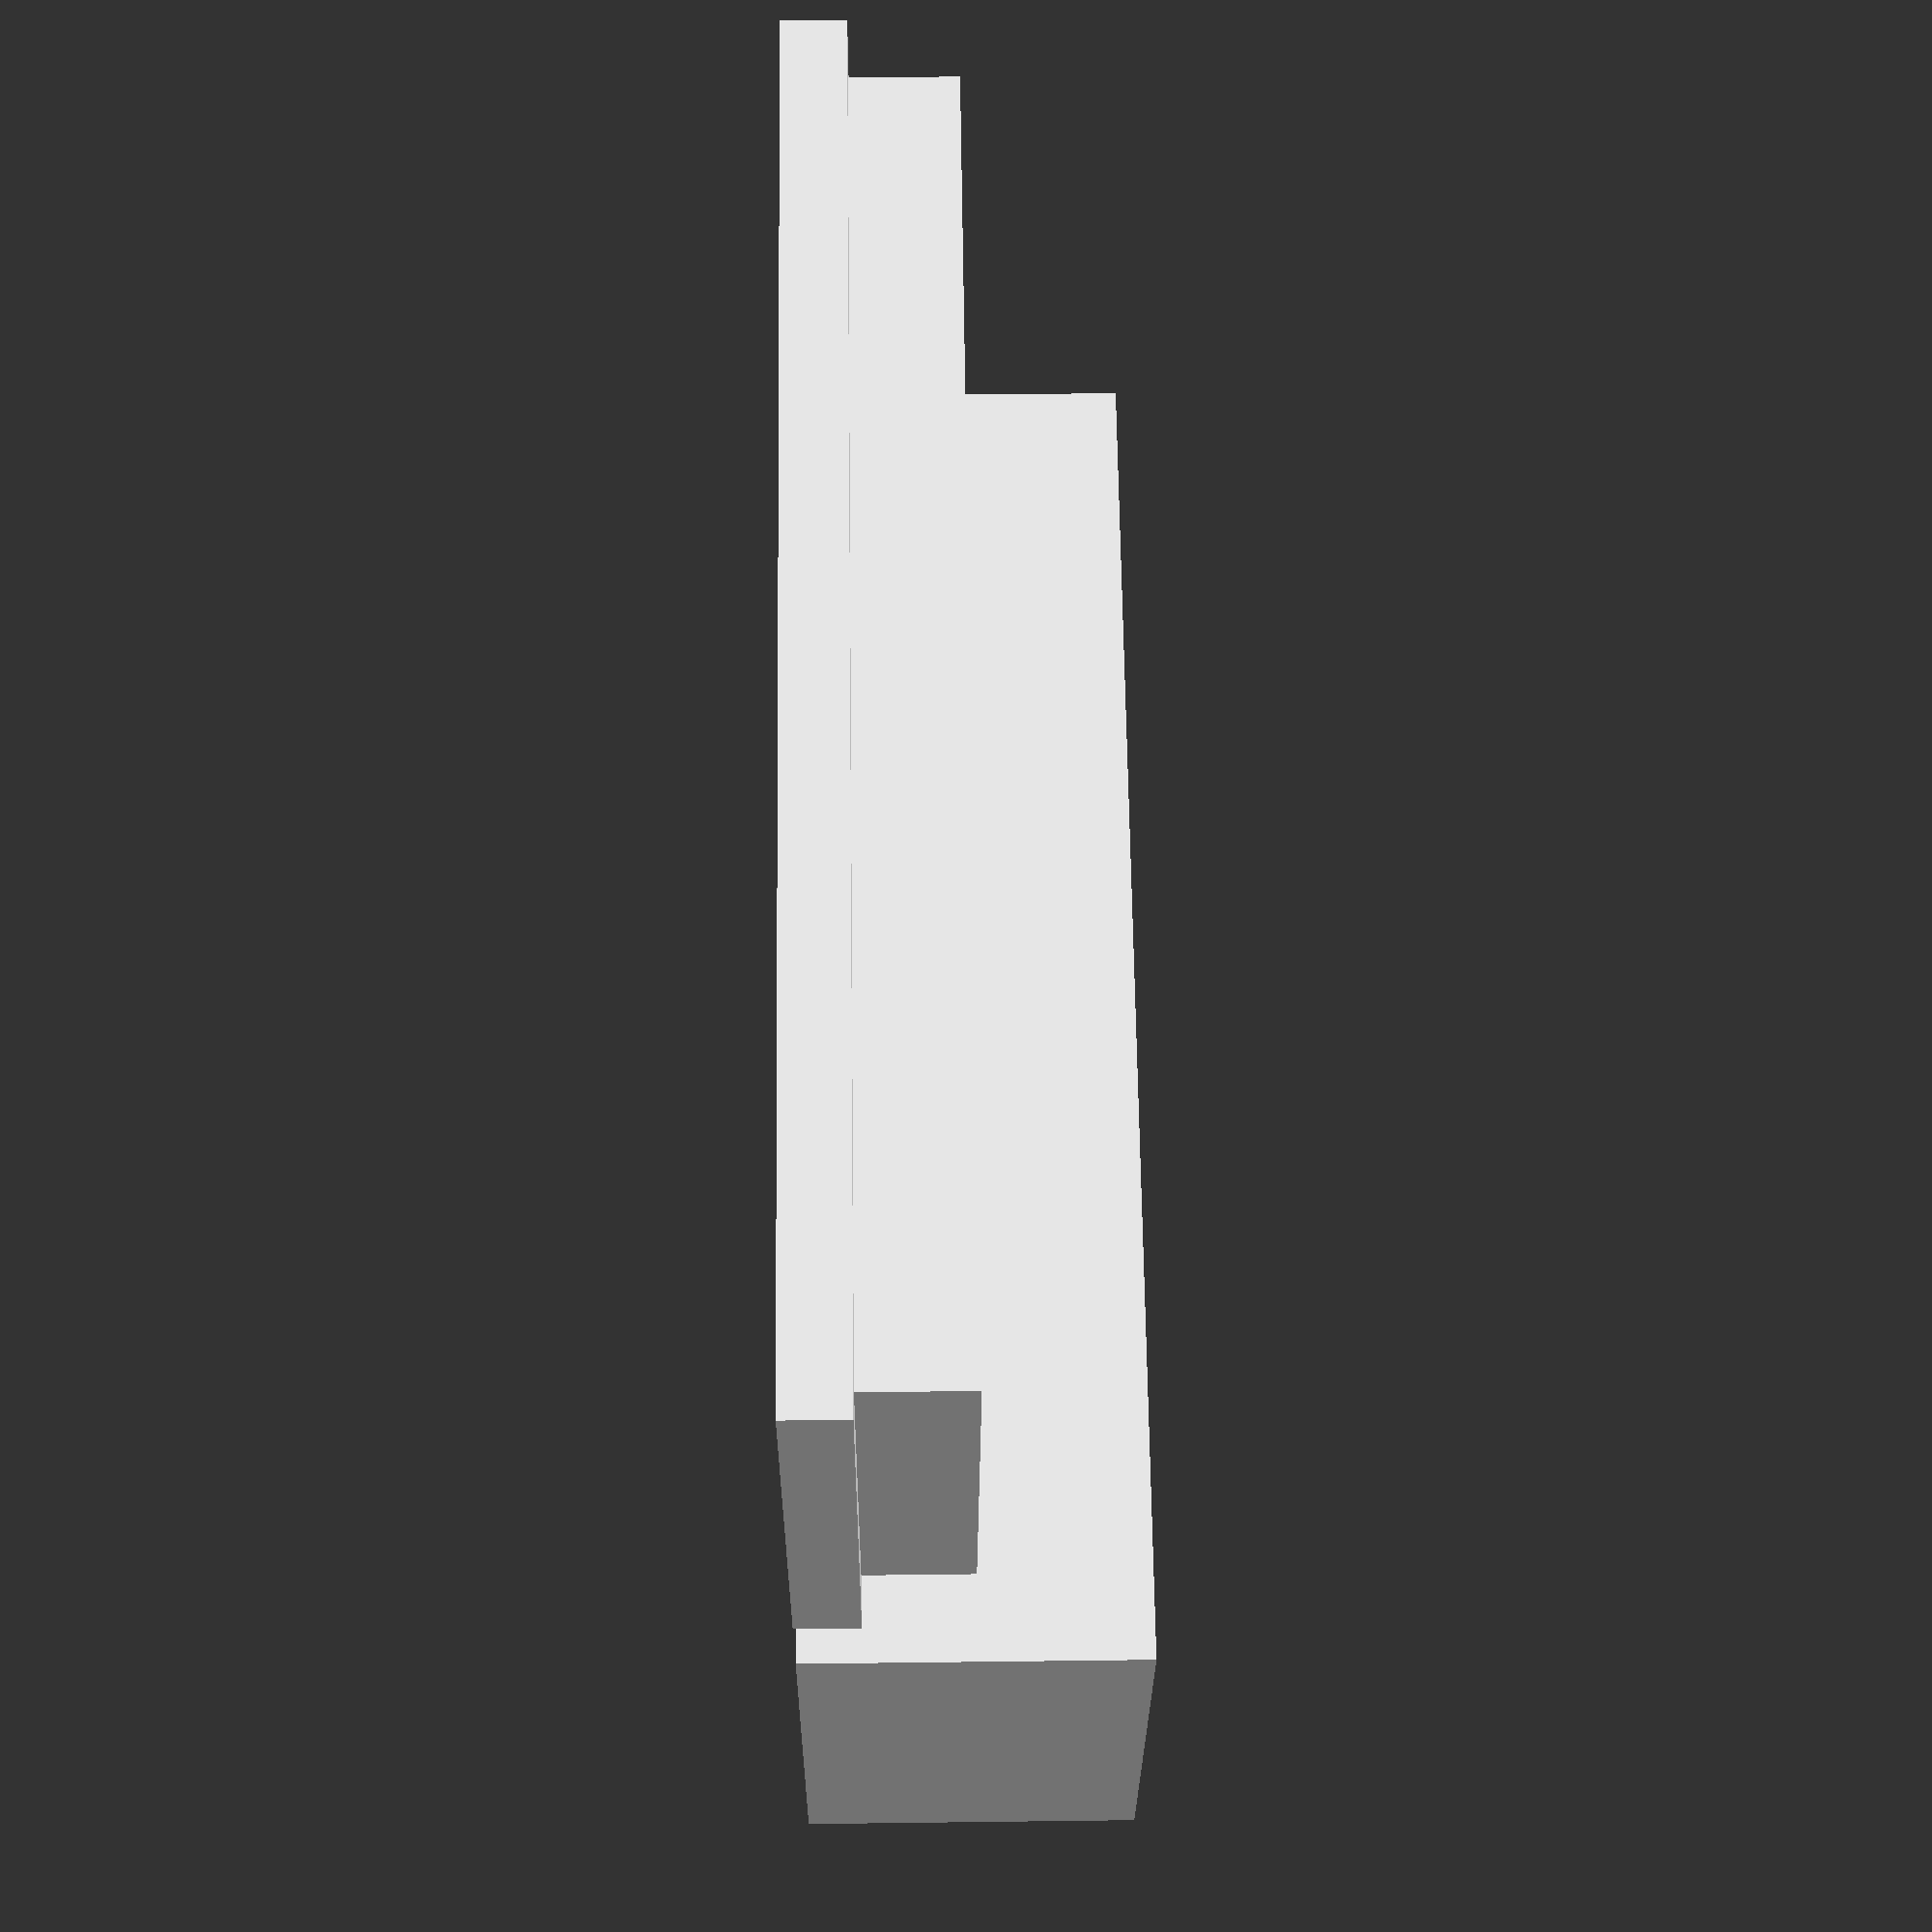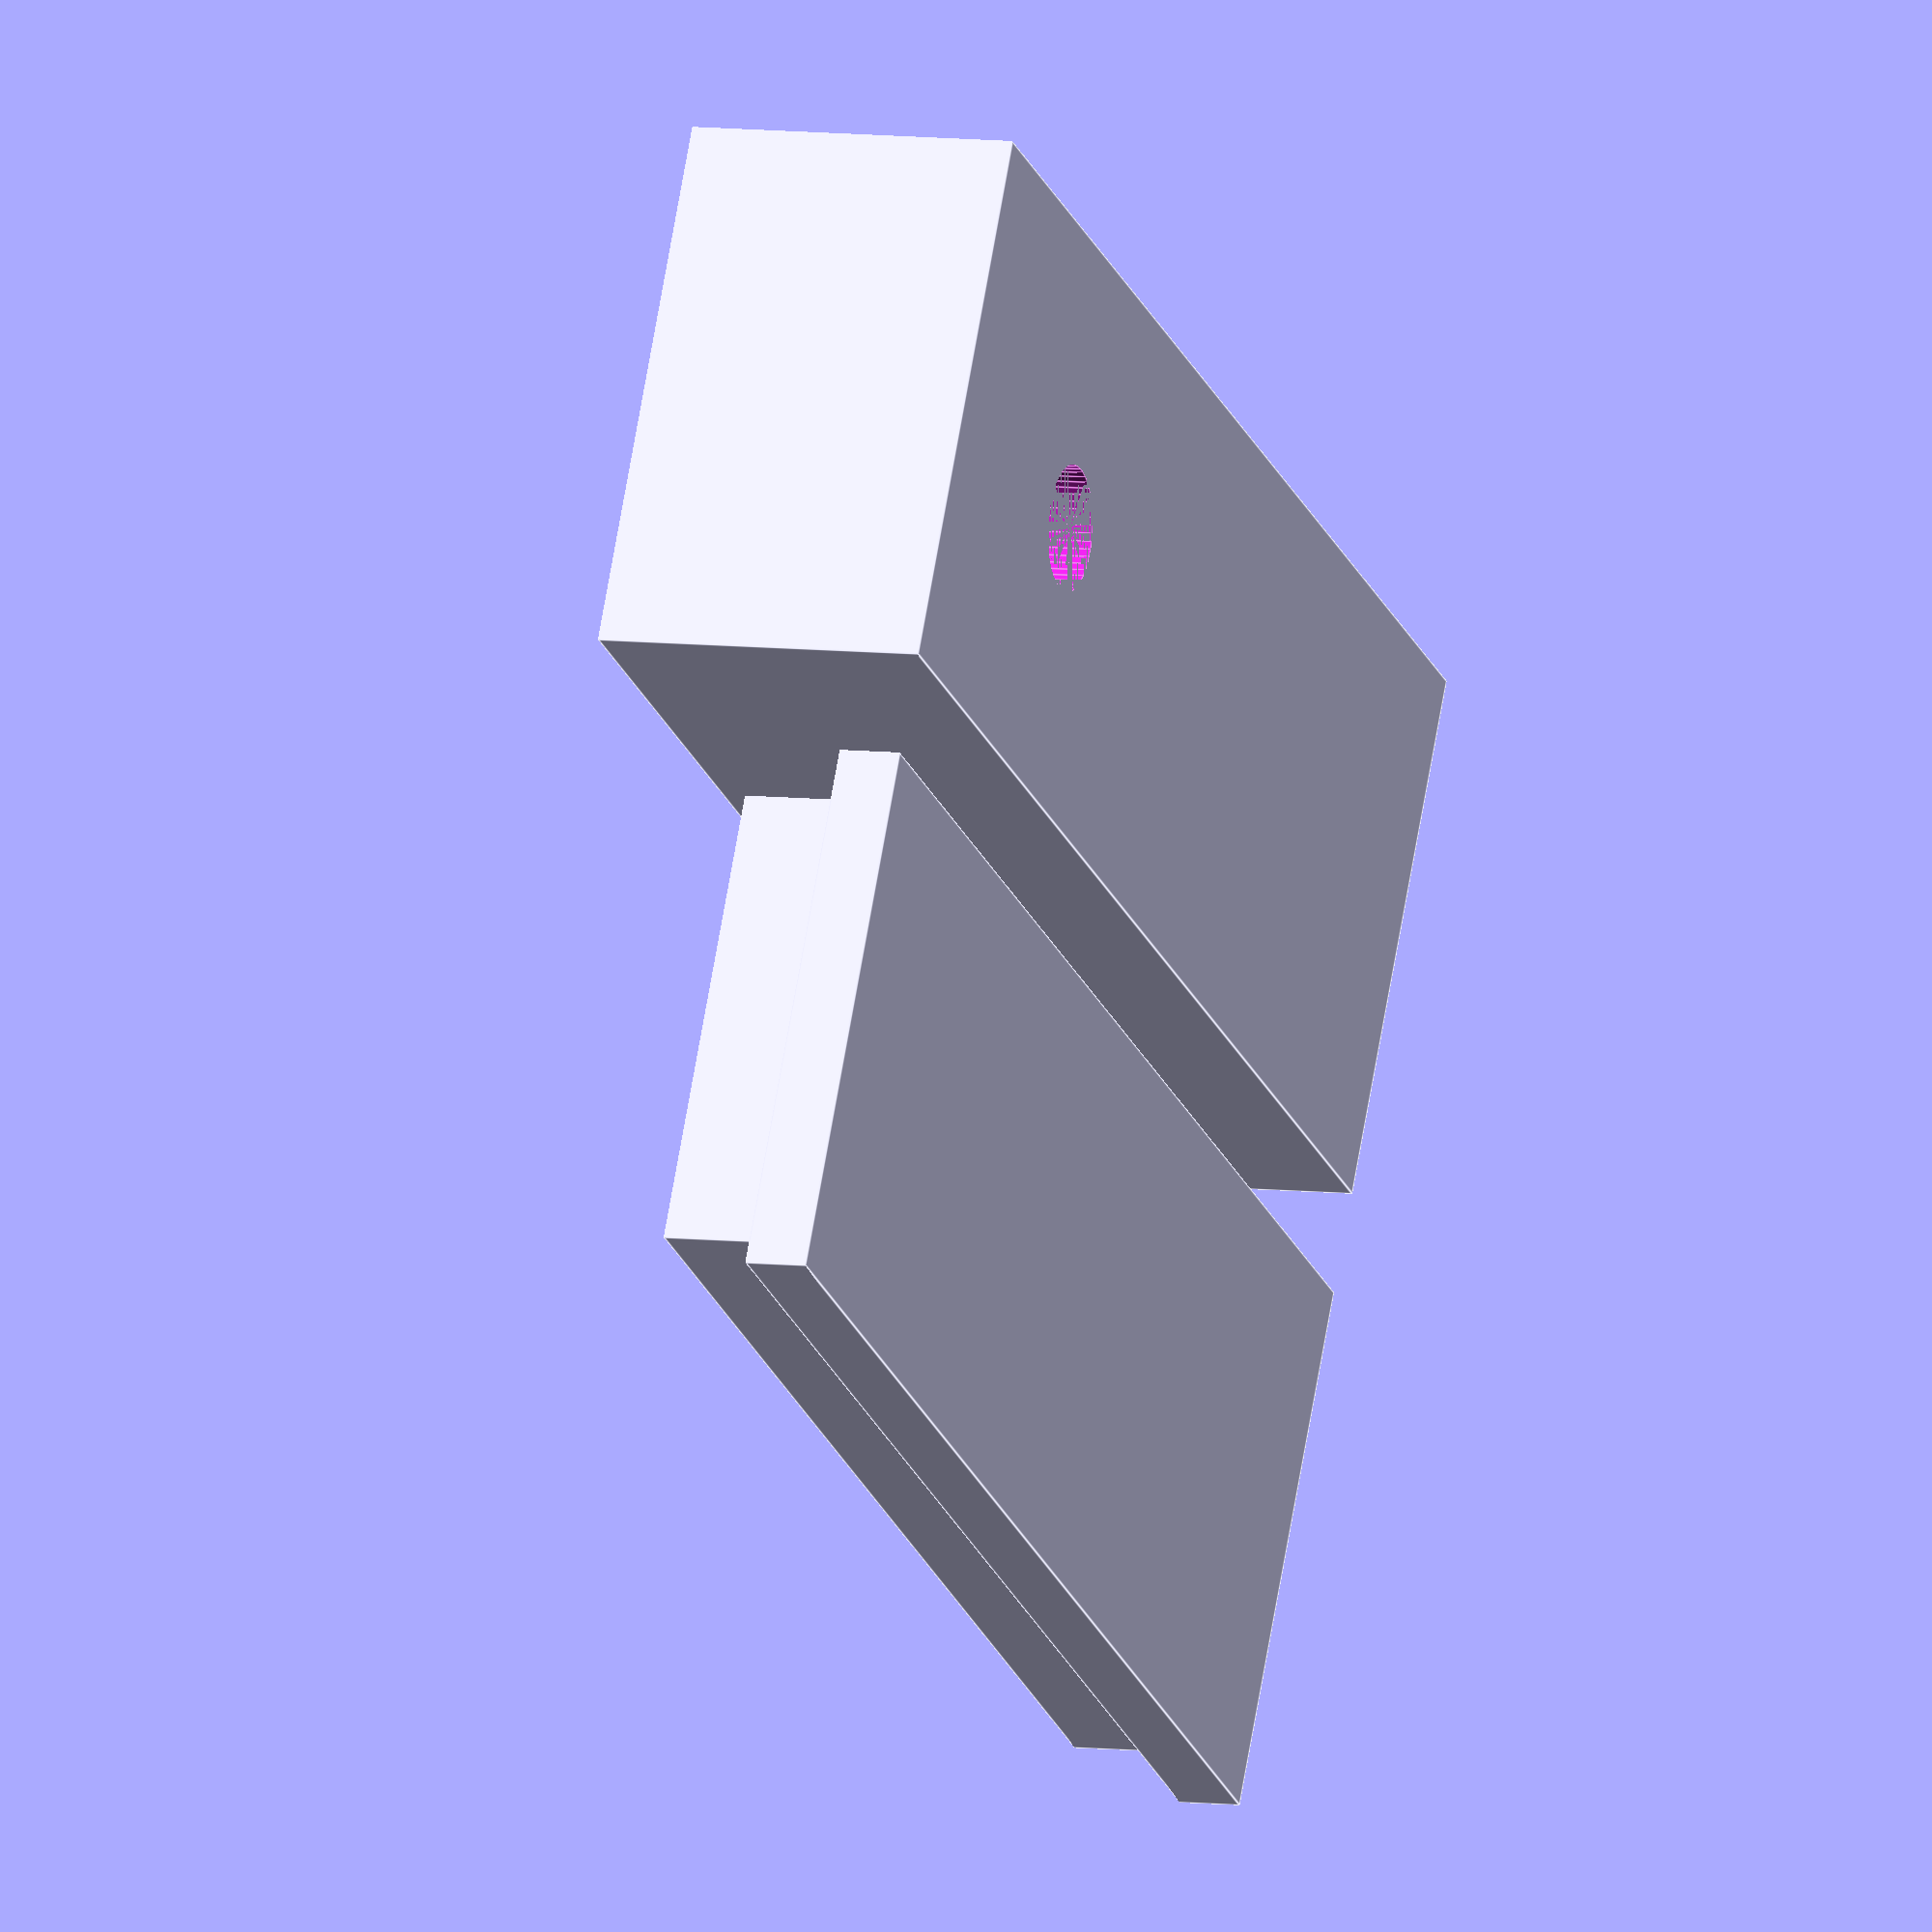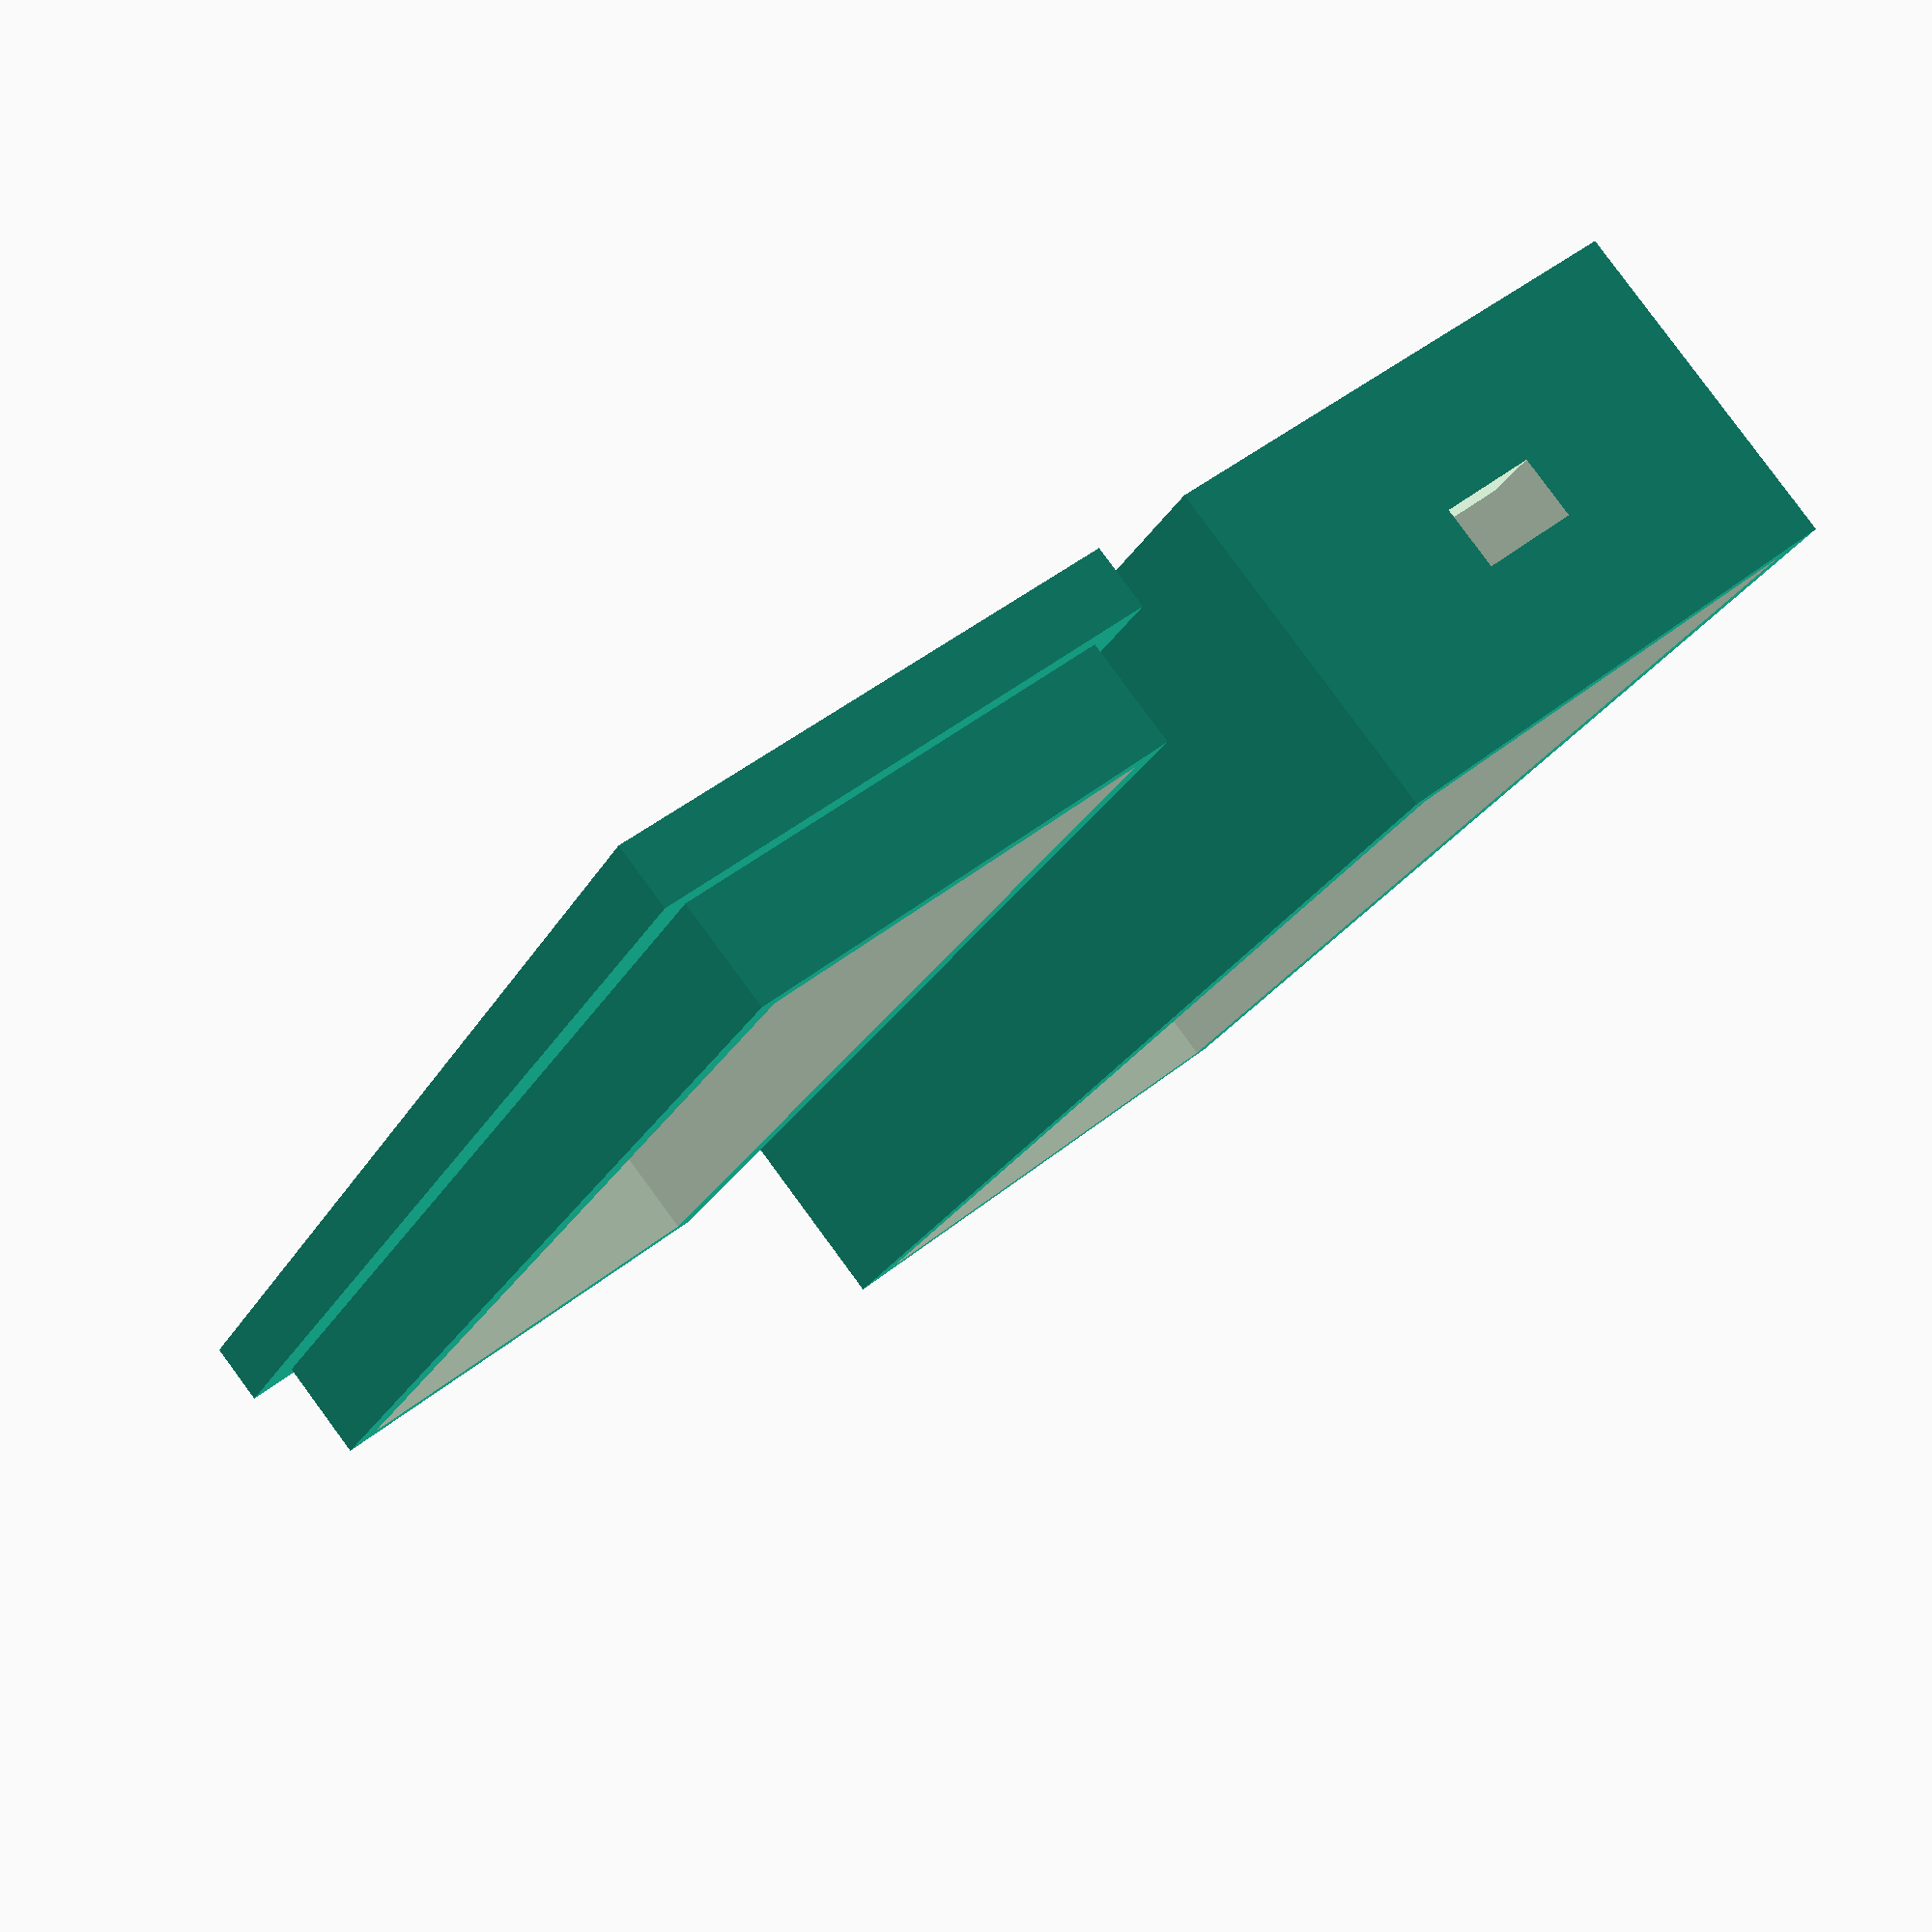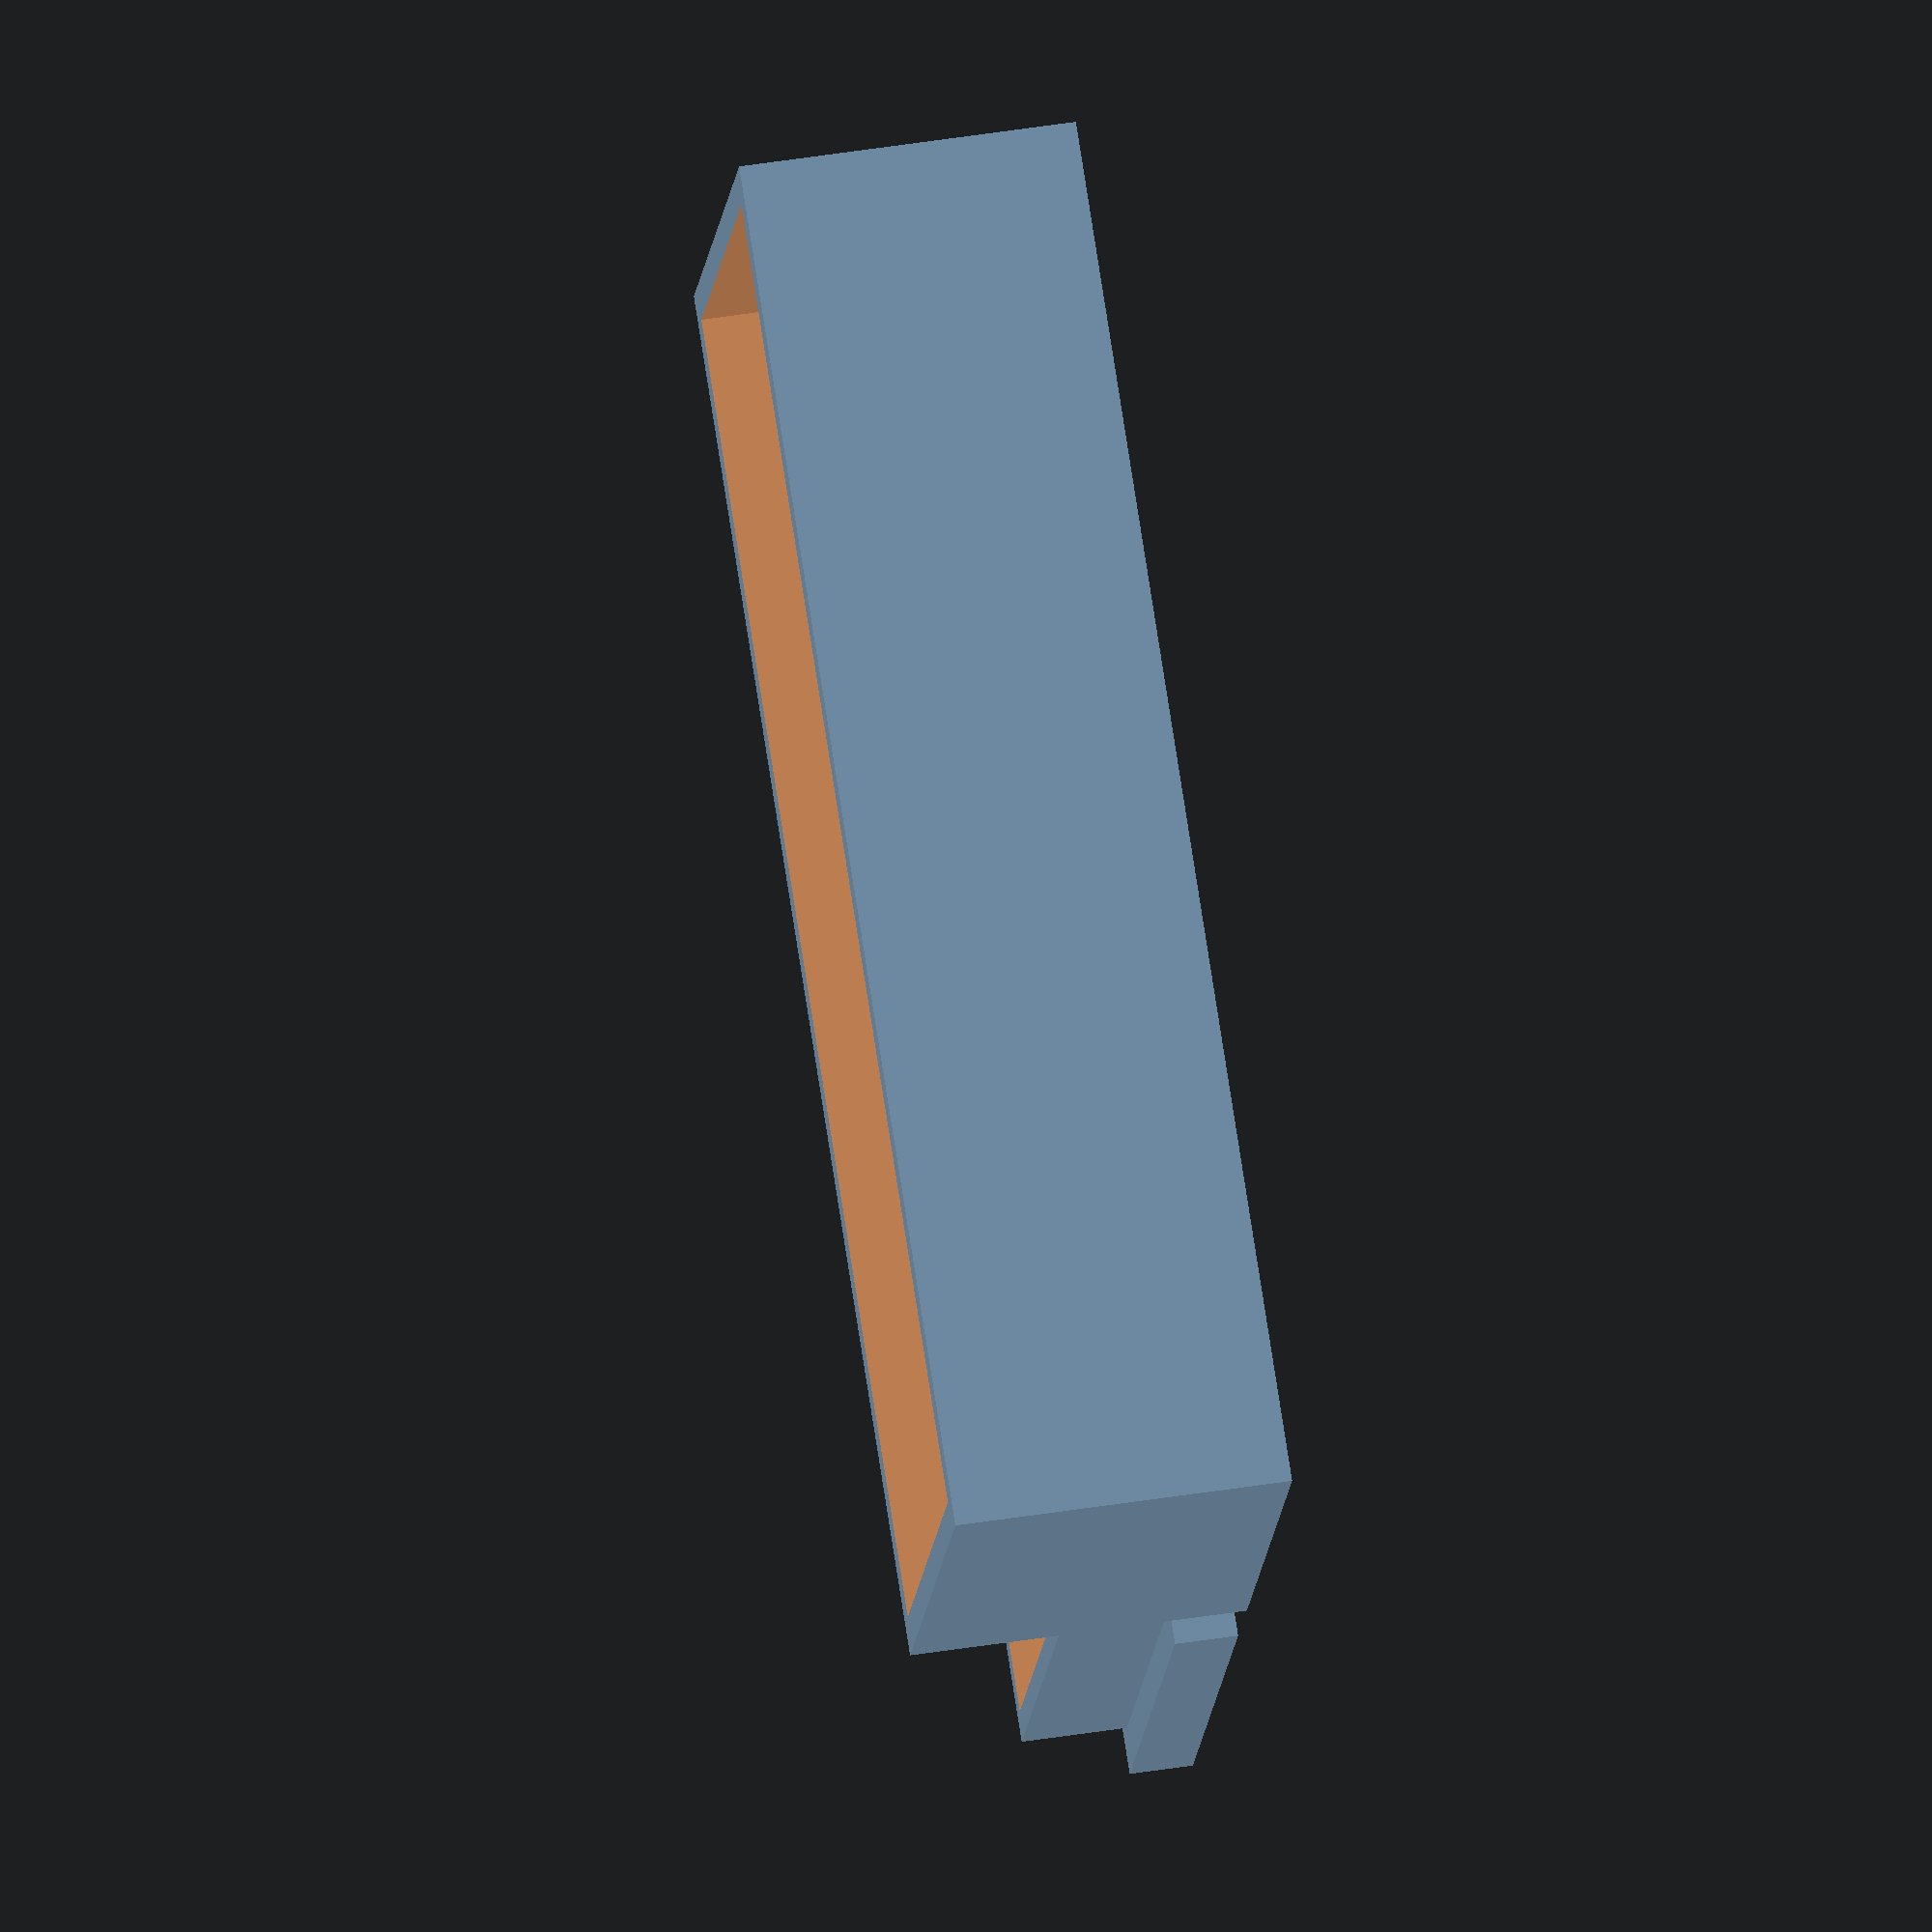
<openscad>
$fn=50;
e=0.1;

thickness = 3;

inner_width = 20;
inner_depth = 60;
inner_height = 10;

sensor_r = 3;
sensor_center_x = (inner_width + thickness*2) / 2;
sensor_center_y = inner_depth - 10;

usb_hole_width = 5;
usb_hole_height = 3;
usb_hole_x = ((inner_width + thickness*2) / 2) - (usb_hole_width / 2);
usb_hole_z = ((inner_height + thickness*2) / 2) - (usb_hole_height / 2);

lid_connection_height = 5;
lid_mating_gap = 0.3;



box();

translate([inner_width + thickness * 2 + 5, 0, 0])
    lid();
     


     
module box() {

    difference() {
        cube([inner_width + thickness*2,
            inner_depth + thickness*2,
            inner_height + thickness*2]);
        
        // Inner cube
        translate([thickness, thickness, thickness])
            cube([inner_width, inner_depth, inner_height+thickness+e]);
        
        // Sensor hole
        translate([sensor_center_x, sensor_center_y, 0])
            cylinder(thickness+e, r=sensor_r);
        
        // ESP USB hole
        translate([usb_hole_x, -e, usb_hole_z])
            cube([usb_hole_width, thickness+2*e, usb_hole_height]);
        
        // Lid
        translate([thickness / 2, thickness / 2, (inner_height + thickness * 2) - lid_connection_height])
            cube([inner_width+thickness, inner_depth+thickness, lid_connection_height+e]);
    }    
    
}

module lid() {
    // base
    cube([inner_width + thickness * 2,
          inner_depth + thickness * 2,
          thickness]);
    
    // mating portion
    translate([thickness / 2 + lid_mating_gap,
               thickness / 2 + lid_mating_gap,
               thickness])
    {
        difference() {
            cube([inner_width + (thickness / 2 - lid_mating_gap) * 2,
                inner_depth + (thickness / 2 - lid_mating_gap) * 2,
                lid_connection_height]);
            
            translate([thickness / 2 - lid_mating_gap,
                       thickness / 2 - lid_mating_gap,
                       0])
                cube([inner_width, inner_depth, lid_connection_height+e]);
        }
    }
}
</openscad>
<views>
elev=321.0 azim=244.6 roll=269.1 proj=p view=wireframe
elev=353.2 azim=61.1 roll=110.6 proj=o view=edges
elev=276.0 azim=206.8 roll=323.6 proj=p view=solid
elev=131.2 azim=298.0 roll=100.0 proj=o view=solid
</views>
